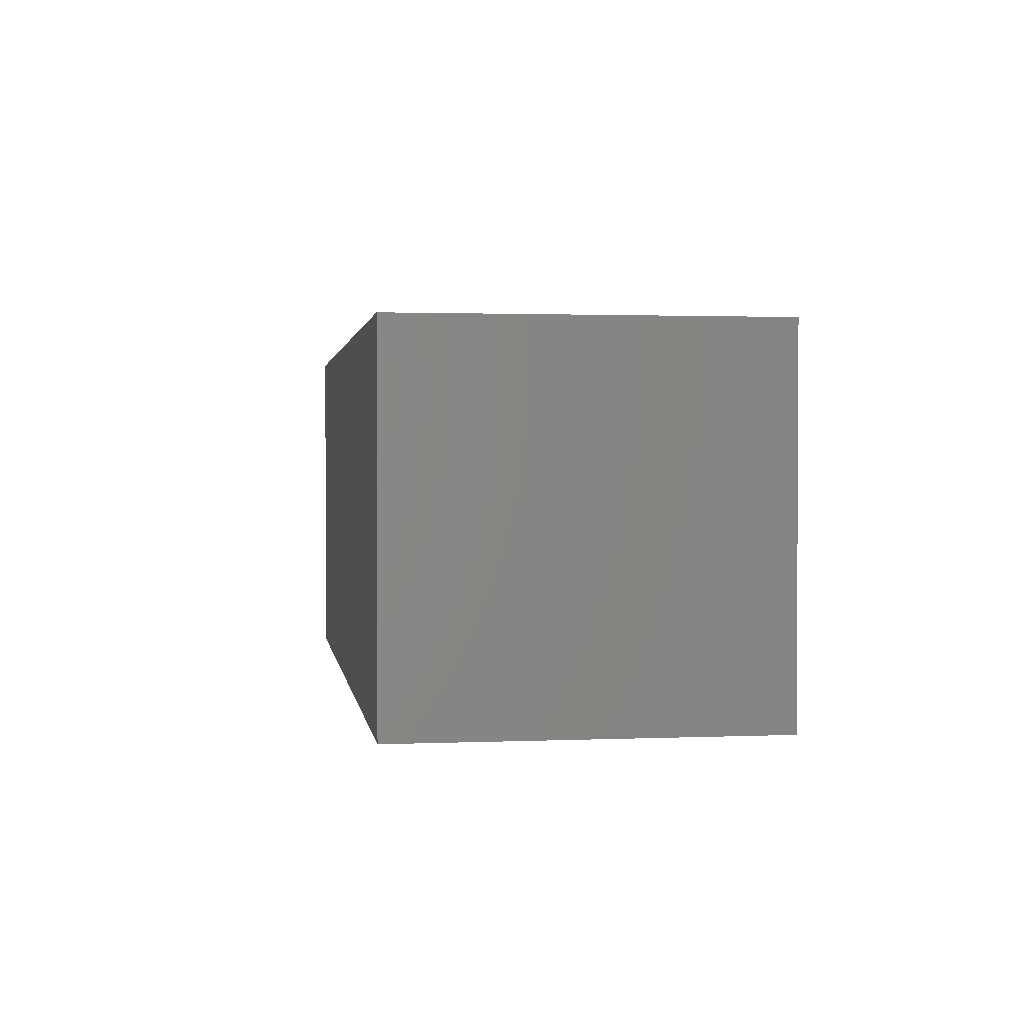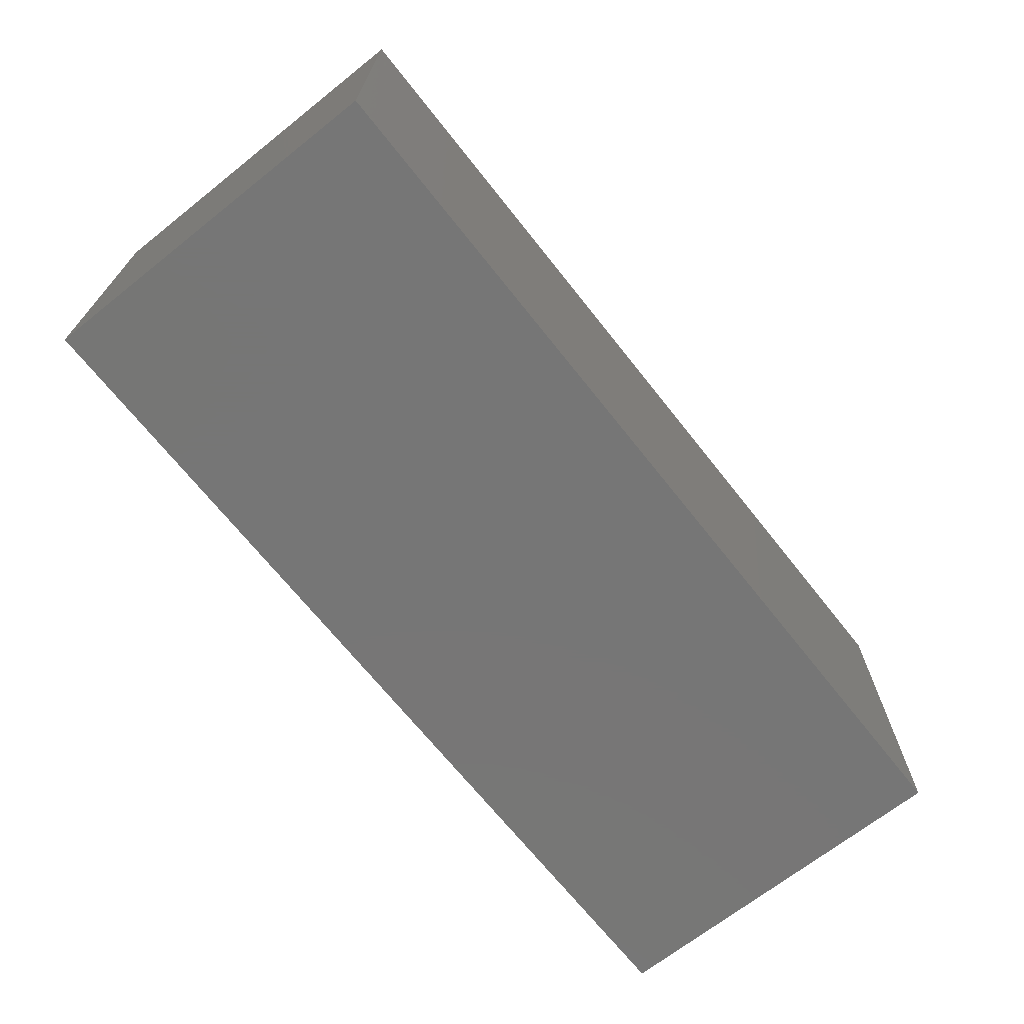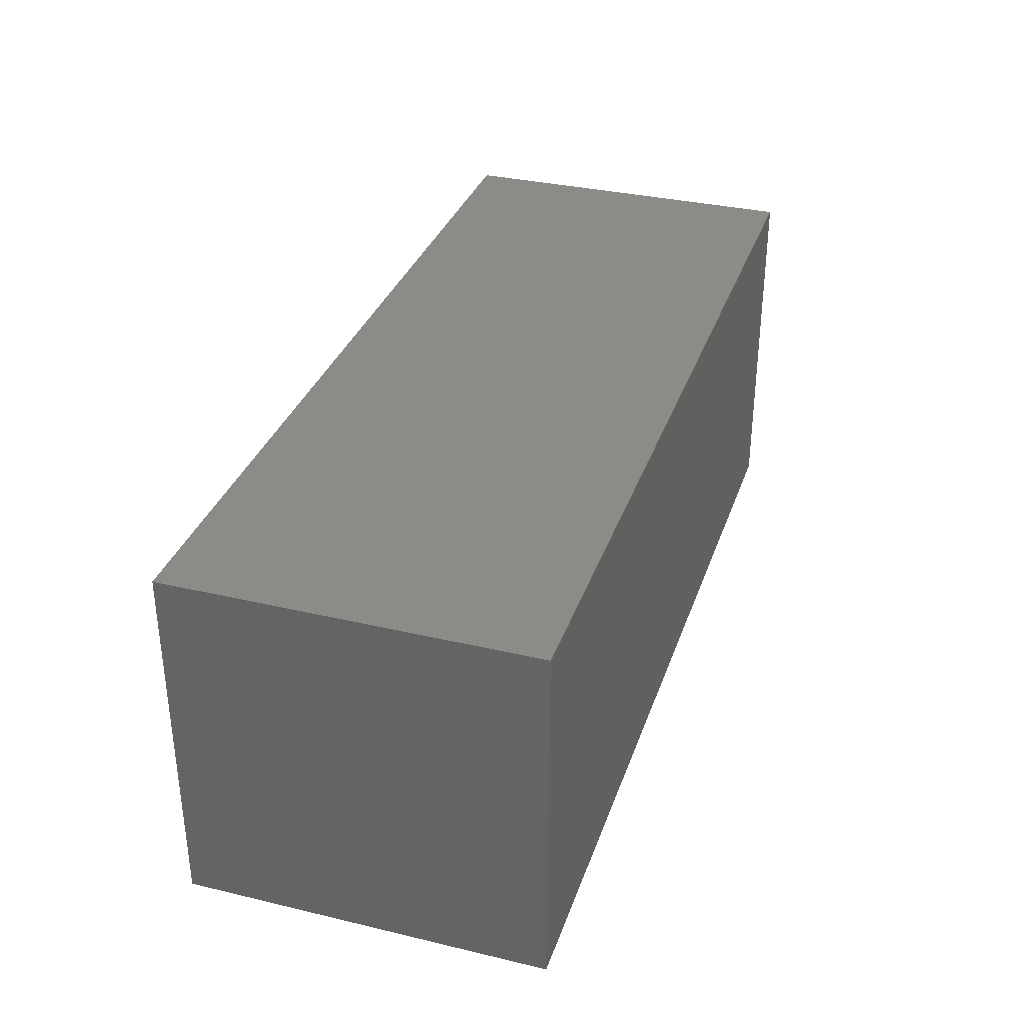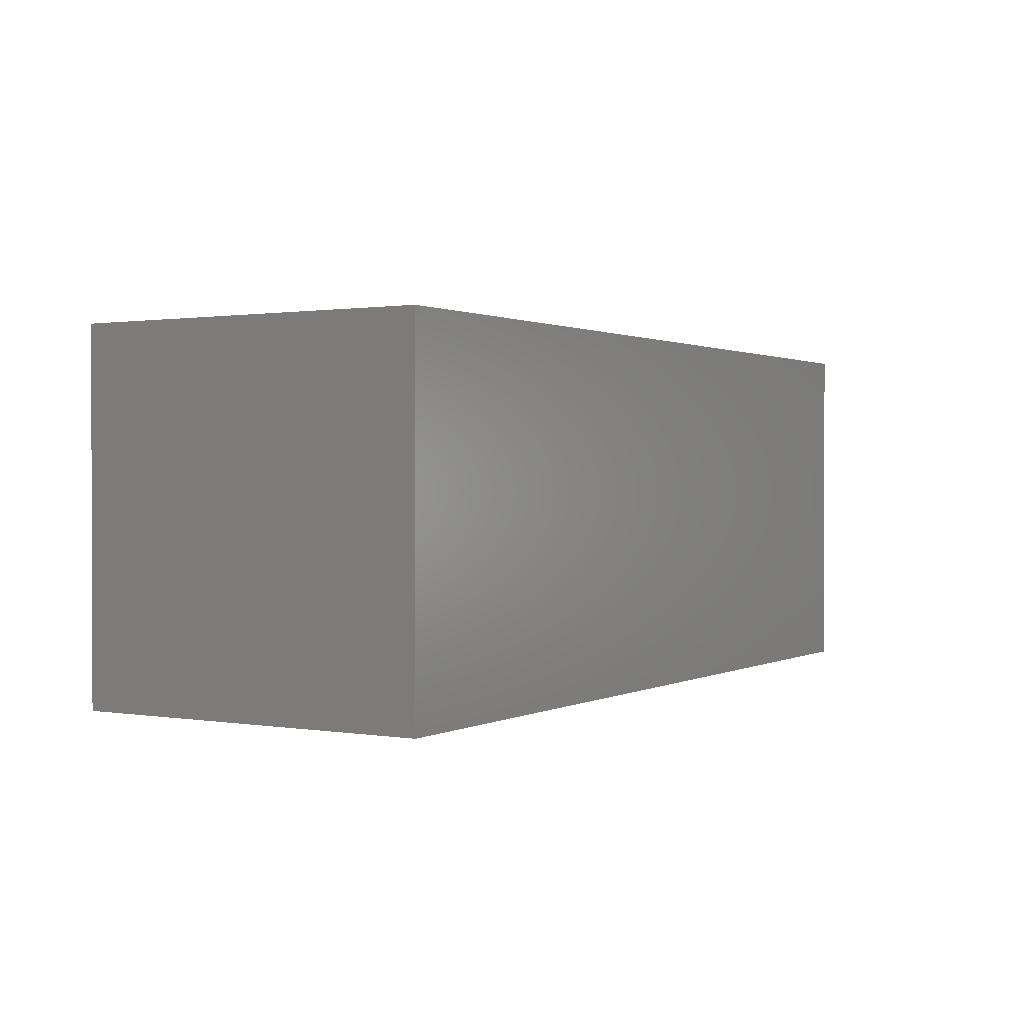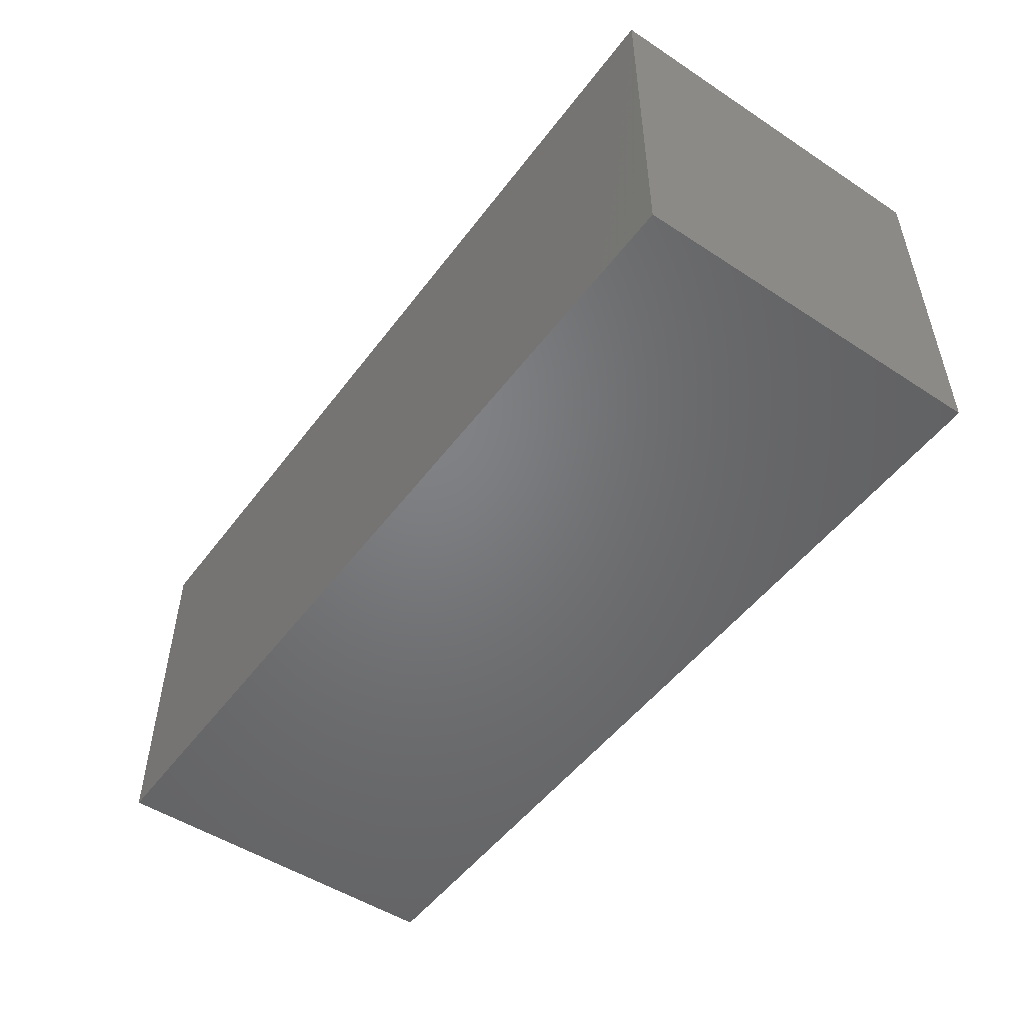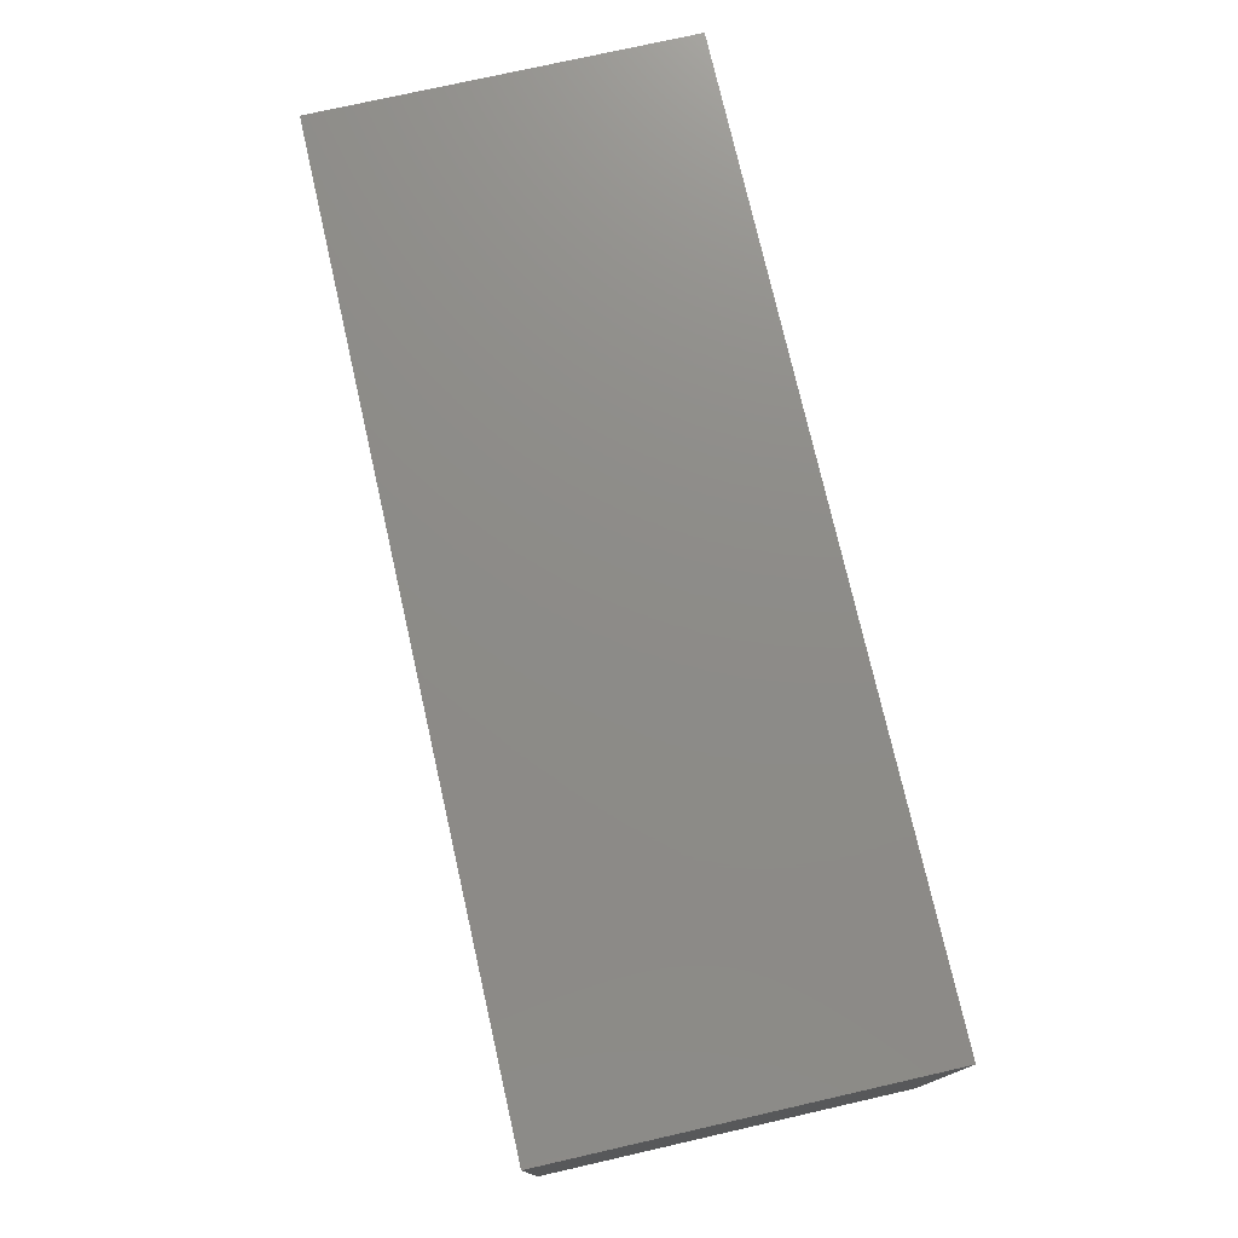
<metadata>
{"format":"stl","ext":"stl","renderer":"f3d","projection":"perspective","resolution":1024,"background":"white","views":[{"elev":1.7,"azim":81.6,"up":"+Z"},{"elev":-68.8,"azim":-51.6,"up":"+Z"},{"elev":33.7,"azim":-72.2,"up":"+Y"},{"elev":1.0,"azim":121.0,"up":"+Z"},{"elev":-50.6,"azim":54.4,"up":"+Y"},{"elev":75.3,"azim":-102.8,"up":"+Z"}]}
</metadata>
<code>
# stl→obj: 8 verts, 12 faces
v -0 -1.2 2.385
v 0 1.2 2.385
v 0 -1.2 0
v 0 1.2 0
v 6.059 1.2 2.385
v 6.059 -1.2 2.385
v 6.059 1.2 0
v 6.059 -1.2 0
f 1 2 3
f 3 2 4
f 5 6 7
f 7 6 8
f 2 5 4
f 4 5 7
f 6 1 8
f 8 1 3
f 2 1 5
f 5 1 6
f 3 4 8
f 8 4 7

</code>
